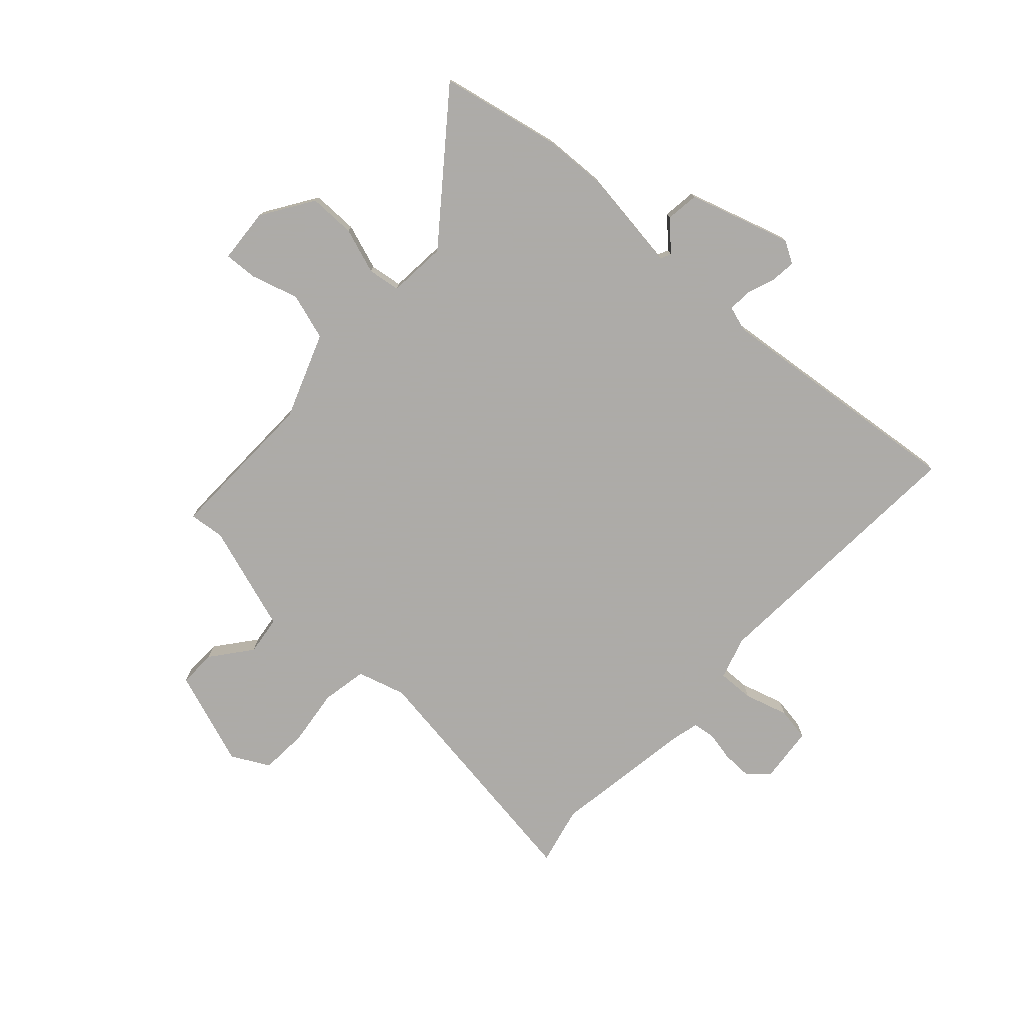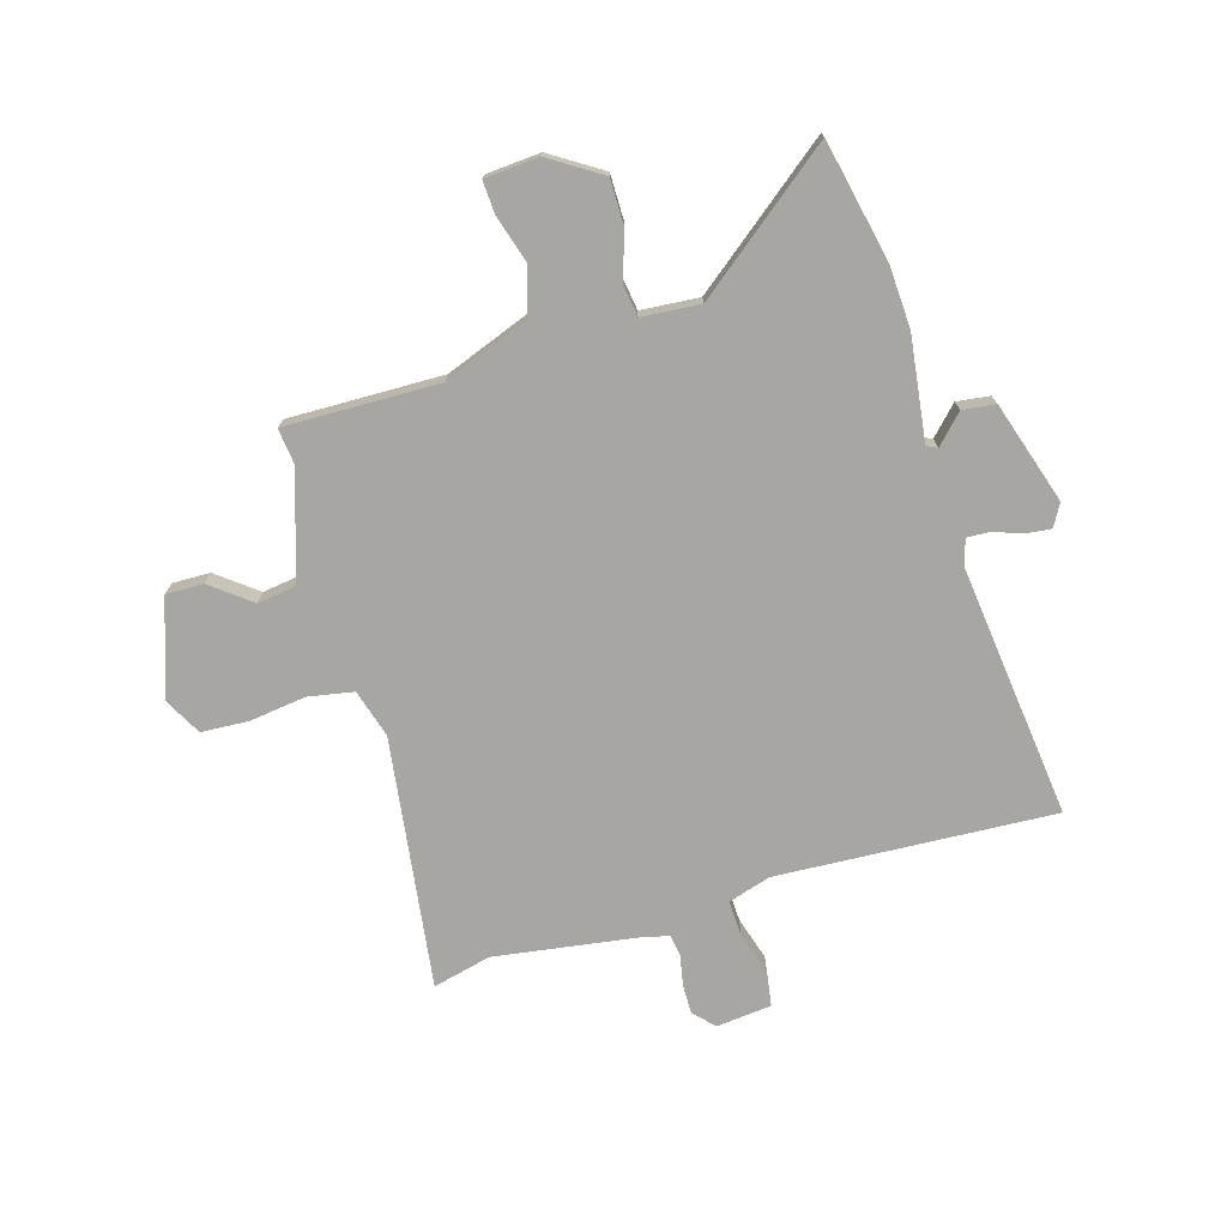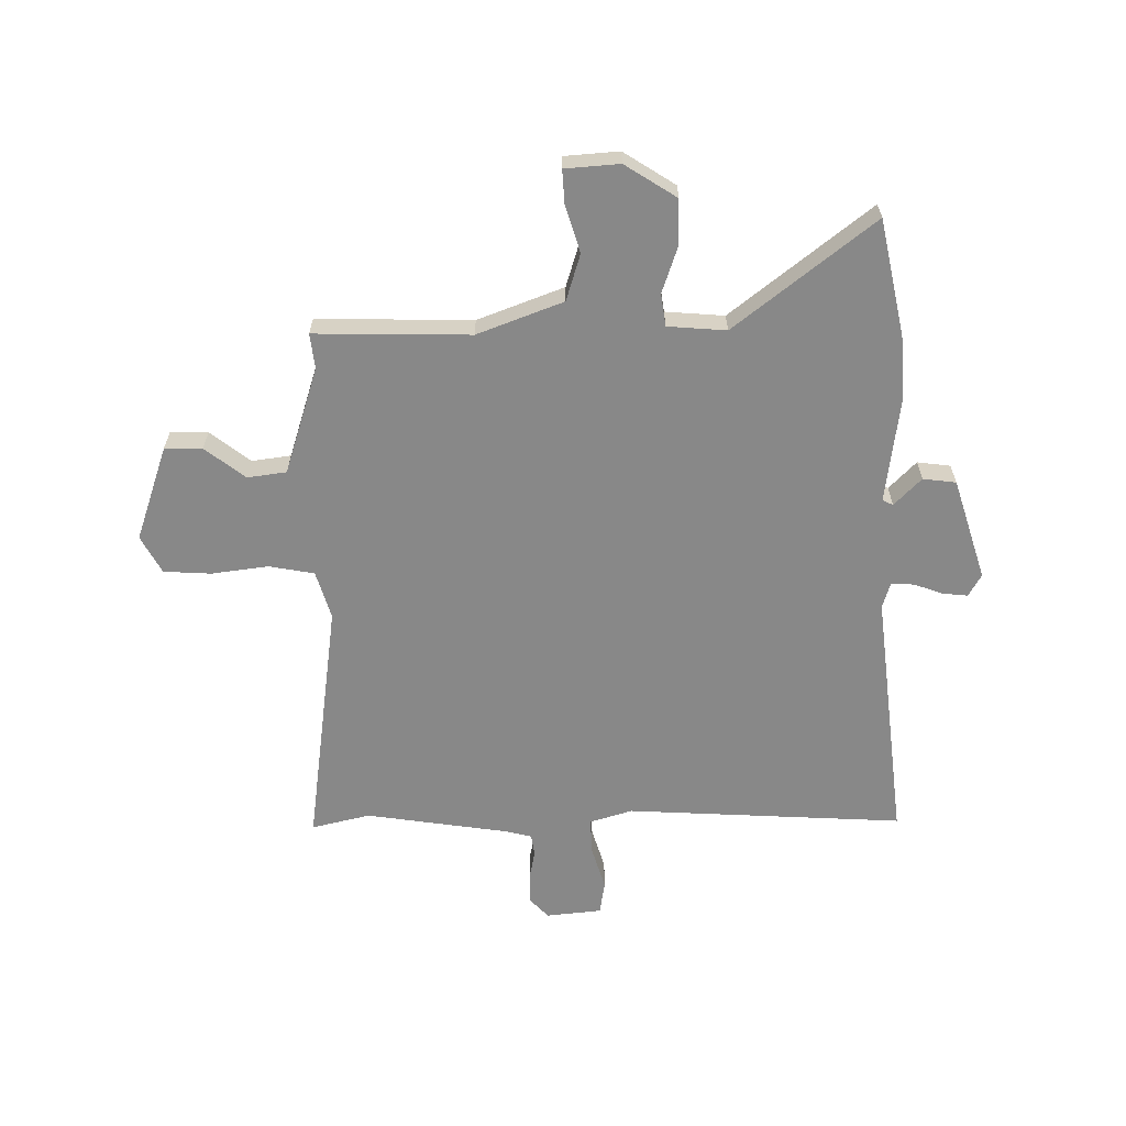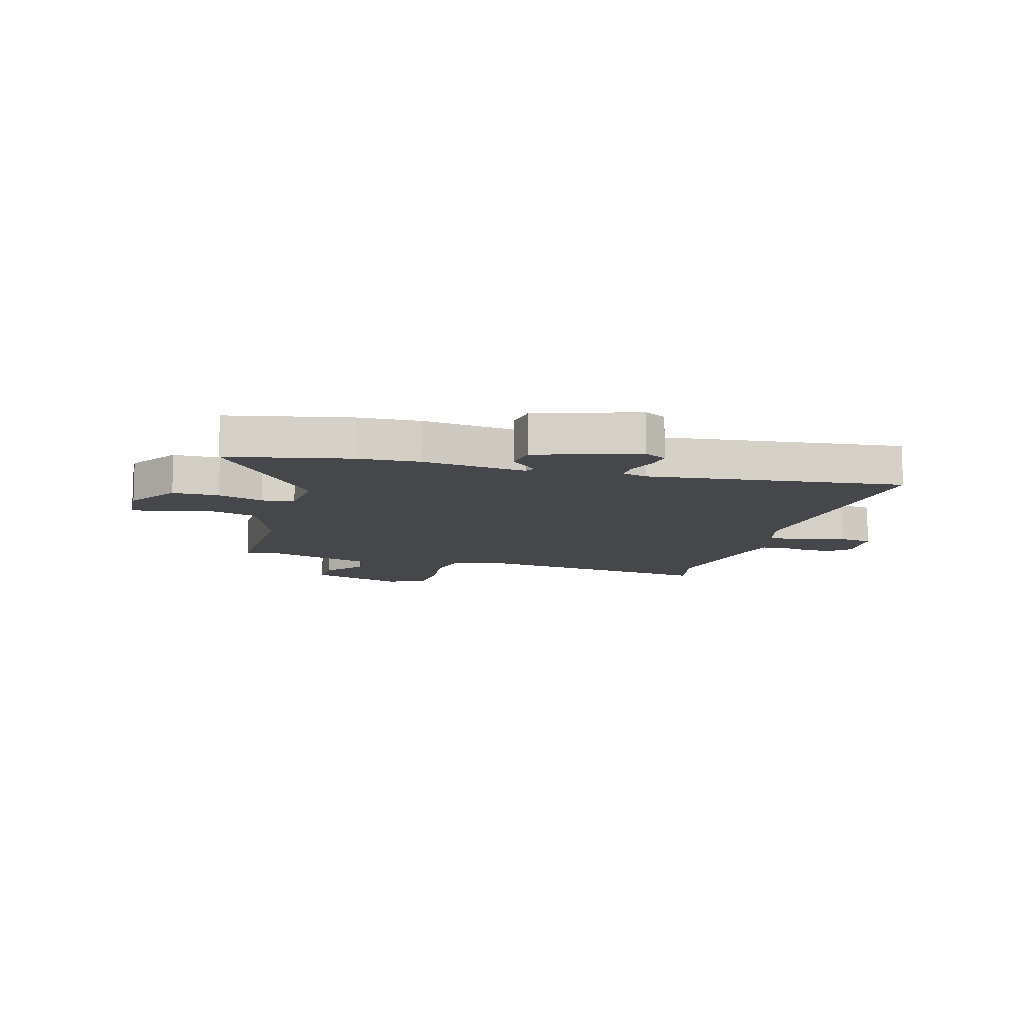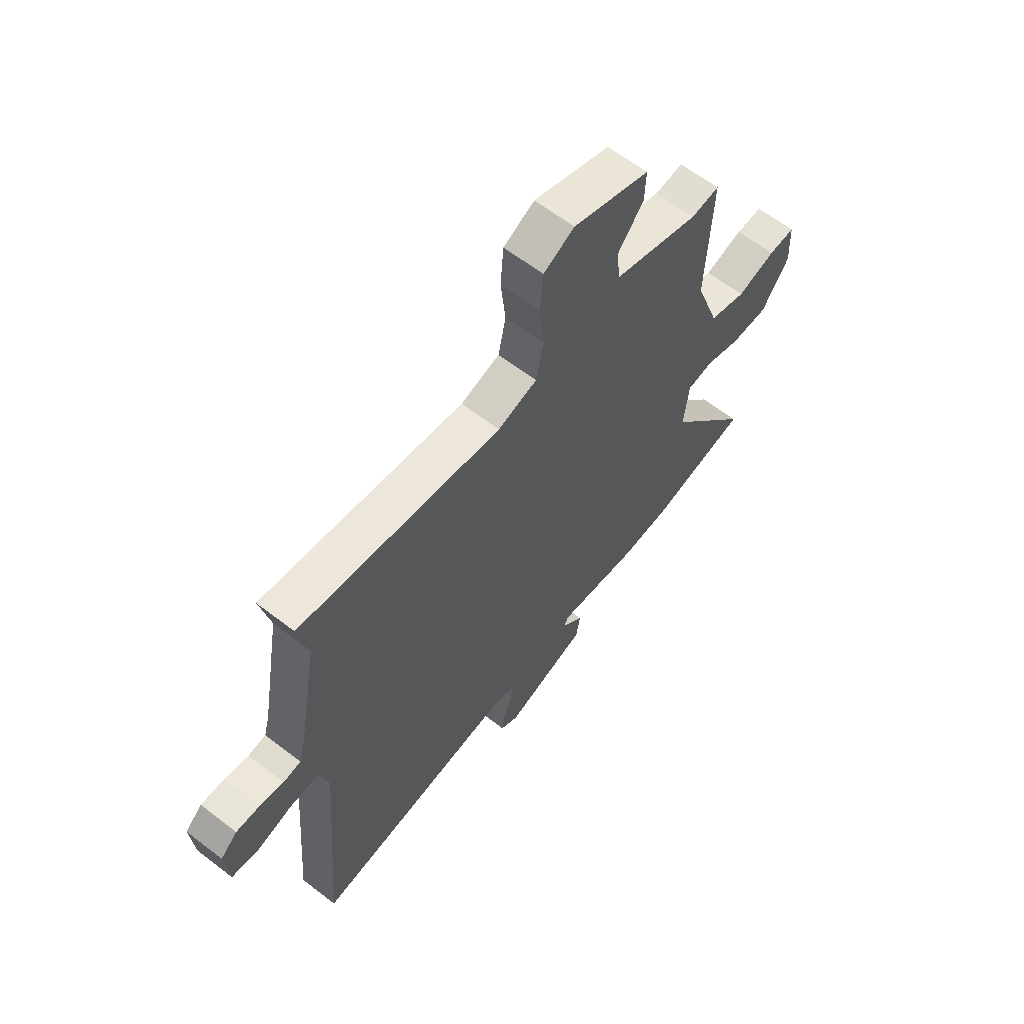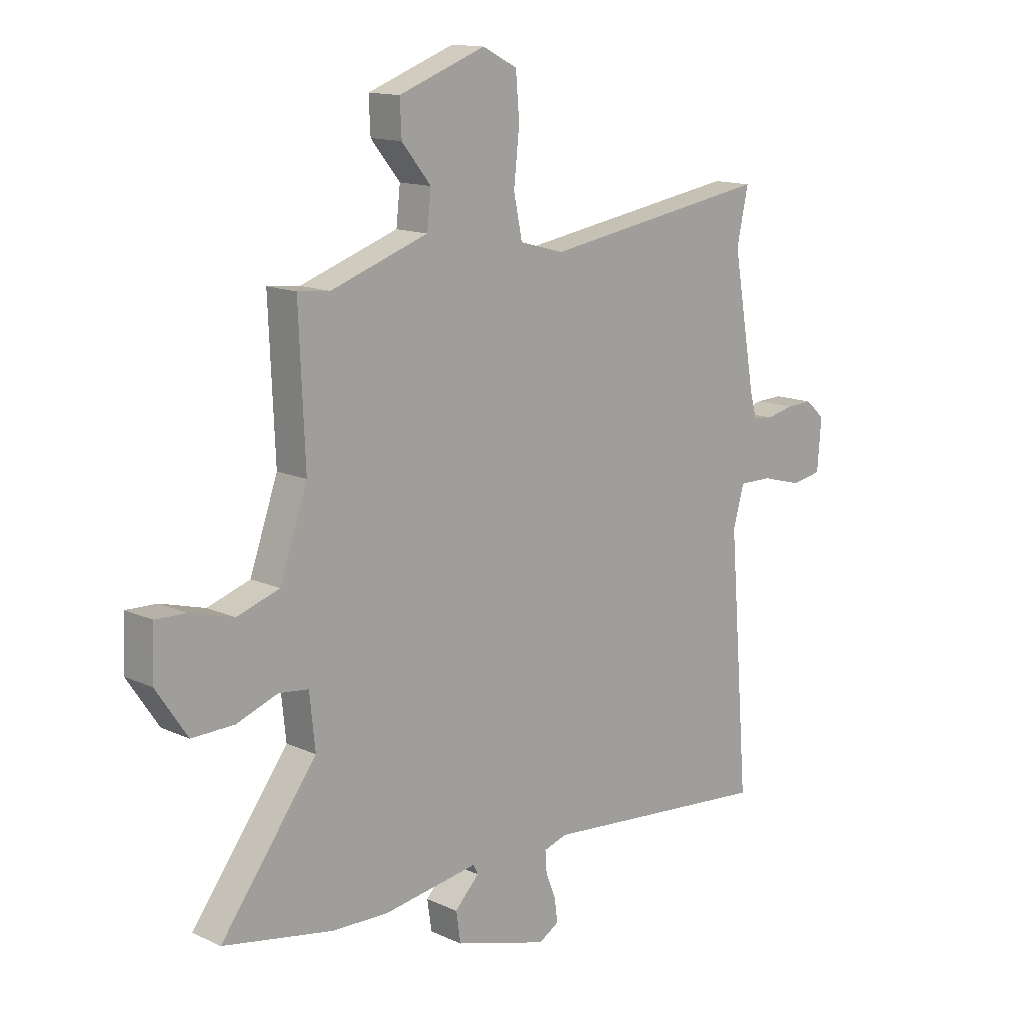
<metadata>
{"format":"obj","ext":"obj","renderer":"f3d","projection":"perspective","resolution":1024,"background":"white","views":[{"elev":-76.5,"azim":138.6,"up":"+Y"},{"elev":-74.0,"azim":107.9,"up":"+Y"},{"elev":-62.9,"azim":92.0,"up":"+Y"},{"elev":-10.4,"azim":165.5,"up":"+Y"},{"elev":62.7,"azim":-52.0,"up":"+Z"},{"elev":13.7,"azim":135.7,"up":"+Z"}]}
</metadata>
<code>
v 0.656 0.07 -0.471
v 0.436 0.07 -0.512
v 0.324 0.07 -0.515
v 0.136 0.07 -0.486
v 0.126 0.07 -0.505
v 0.175 0.07 -0.555
v 0.166 0.07 -0.615
v -0.02 0.07 -0.669
v -0.06 0.07 -0.645
v -0.054 0.07 -0.599
v -0.034 0.07 -0.548
v -0.031 0.07 -0.506
v -0.077 0.07 -0.491
v -0.54 0.07 -0.533
v -0.5 0.07 -0.03
v -0.522 0.07 0.048
v -0.588 0.07 0.047
v -0.668 0.07 0.025
v -0.728 0.07 0.036
v -0.736 0.07 0.137
v -0.698 0.07 0.171
v -0.645 0.07 0.169
v -0.591 0.07 0.157
v -0.551 0.07 0.162
v -0.538 0.07 0.21
v -0.493 0.07 0.468
v -0.516 0.07 0.575
v -0.062 0.07 0.502
v 0.026 0.07 0.526
v 0.043 0.07 0.608
v 0.032 0.07 0.711
v 0.039 0.07 0.797
v 0.108 0.07 0.832
v 0.28 0.07 0.768
v 0.277 0.07 0.7
v 0.219 0.07 0.629
v 0.227 0.07 0.558
v 0.42 0.07 0.491
v 0.484 0.07 0.497
v 0.472 0.07 0.216
v 0.527 0.07 0.059
v 0.611 0.07 0.031
v 0.698 0.07 0.055
v 0.758 0.07 0.057
v 0.763 0.07 -0.042
v 0.701 0.07 -0.134
v 0.617 0.07 -0.132
v 0.535 0.07 -0.102
v 0.476 0.07 -0.109
v 0.465 0.07 -0.215
v 0.656 0 -0.471
v 0.436 0 -0.512
v 0.324 0 -0.515
v 0.136 0 -0.486
v 0.126 0 -0.505
v 0.175 0 -0.555
v 0.166 0 -0.615
v -0.02 0 -0.669
v -0.06 0 -0.645
v -0.054 0 -0.599
v -0.034 0 -0.548
v -0.031 0 -0.506
v -0.077 0 -0.491
v -0.54 0 -0.533
v -0.5 0 -0.03
v -0.522 0 0.048
v -0.588 0 0.047
v -0.668 0 0.025
v -0.728 0 0.036
v -0.736 0 0.137
v -0.698 0 0.171
v -0.645 0 0.169
v -0.591 0 0.157
v -0.551 0 0.162
v -0.538 0 0.21
v -0.493 0 0.468
v -0.516 0 0.575
v -0.062 0 0.502
v 0.026 0 0.526
v 0.043 0 0.608
v 0.032 0 0.711
v 0.039 0 0.797
v 0.108 0 0.832
v 0.28 0 0.768
v 0.277 0 0.7
v 0.219 0 0.629
v 0.227 0 0.558
v 0.42 0 0.491
v 0.484 0 0.497
v 0.472 0 0.216
v 0.527 0 0.059
v 0.611 0 0.031
v 0.698 0 0.055
v 0.758 0 0.057
v 0.763 0 -0.042
v 0.701 0 -0.134
v 0.617 0 -0.132
v 0.535 0 -0.102
v 0.476 0 -0.109
v 0.465 0 -0.215
f 45 46 47 48
f 45 48 49
f 42 43 44 45
f 41 42 45 49
f 40 41 49
f 38 39 40
f 37 38 40 49
f 33 34 35 36
f 33 36 37
f 30 31 32 33
f 29 30 33 37
f 28 29 37 49
f 26 27 28 49
f 20 21 22 23
f 20 23 24
f 17 18 19 20
f 16 17 20 24
f 15 16 24 25
f 13 14 15
f 12 13 15 25
f 8 9 10 11
f 8 11 12
f 5 6 7 8
f 4 5 8 12
f 1 2 3 4
f 50 1 4
f 25 26 49 50
f 4 12 25 50
f 98 97 96 95
f 99 98 95
f 95 94 93 92
f 99 95 92 91
f 99 91 90
f 90 89 88
f 99 90 88 87
f 86 85 84 83
f 87 86 83
f 83 82 81 80
f 87 83 80 79
f 99 87 79 78
f 99 78 77 76
f 73 72 71 70
f 74 73 70
f 70 69 68 67
f 74 70 67 66
f 75 74 66 65
f 65 64 63
f 75 65 63 62
f 61 60 59 58
f 62 61 58
f 58 57 56 55
f 62 58 55 54
f 54 53 52 51
f 54 51 100
f 100 99 76 75
f 100 75 62 54
f 1 51 52 2
f 2 52 53 3
f 3 53 54 4
f 4 54 55 5
f 5 55 56 6
f 6 56 57 7
f 7 57 58 8
f 8 58 59 9
f 9 59 60 10
f 10 60 61 11
f 11 61 62 12
f 12 62 63 13
f 13 63 64 14
f 14 64 65 15
f 15 65 66 16
f 16 66 67 17
f 17 67 68 18
f 18 68 69 19
f 19 69 70 20
f 20 70 71 21
f 21 71 72 22
f 22 72 73 23
f 23 73 74 24
f 24 74 75 25
f 25 75 76 26
f 26 76 77 27
f 27 77 78 28
f 28 78 79 29
f 29 79 80 30
f 30 80 81 31
f 31 81 82 32
f 32 82 83 33
f 33 83 84 34
f 34 84 85 35
f 35 85 86 36
f 36 86 87 37
f 37 87 88 38
f 38 88 89 39
f 39 89 90 40
f 40 90 91 41
f 41 91 92 42
f 42 92 93 43
f 43 93 94 44
f 44 94 95 45
f 45 95 96 46
f 46 96 97 47
f 47 97 98 48
f 48 98 99 49
f 49 99 100 50
f 50 100 51 1

</code>
